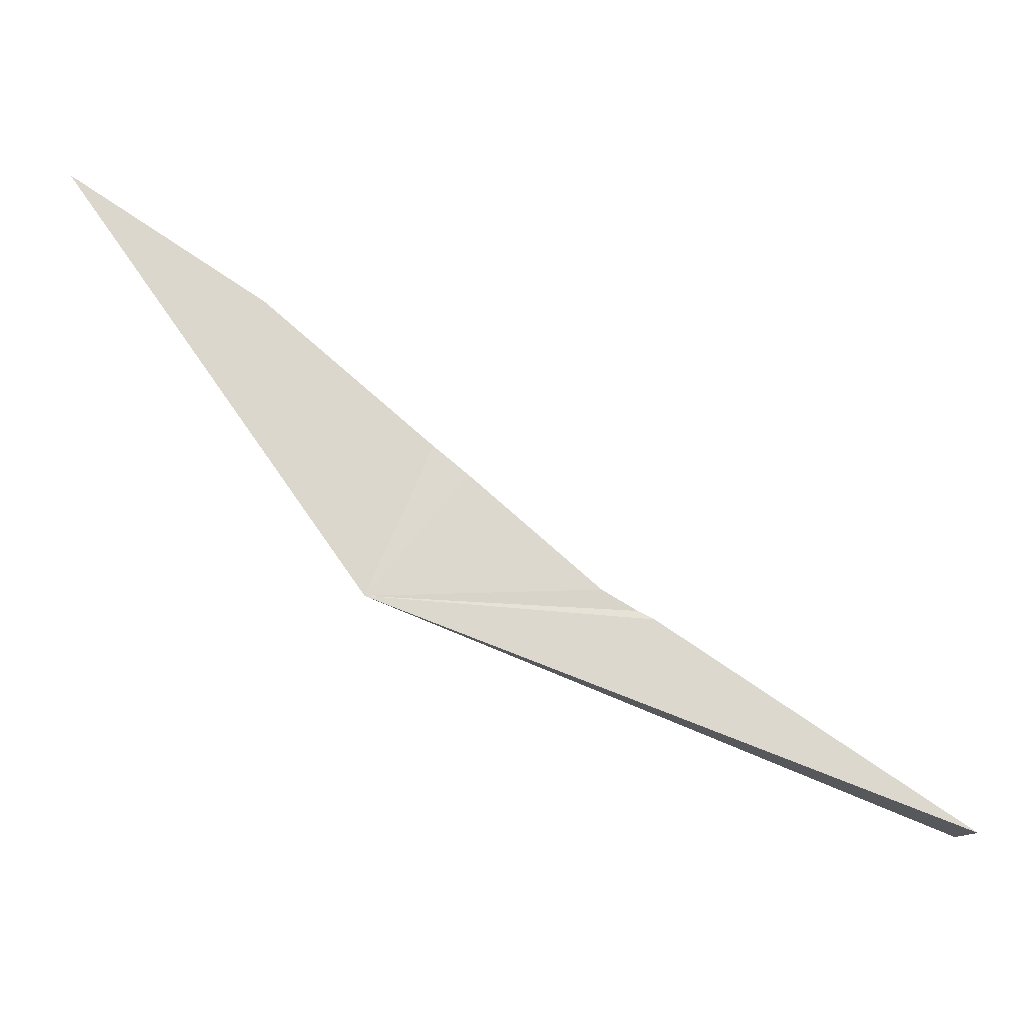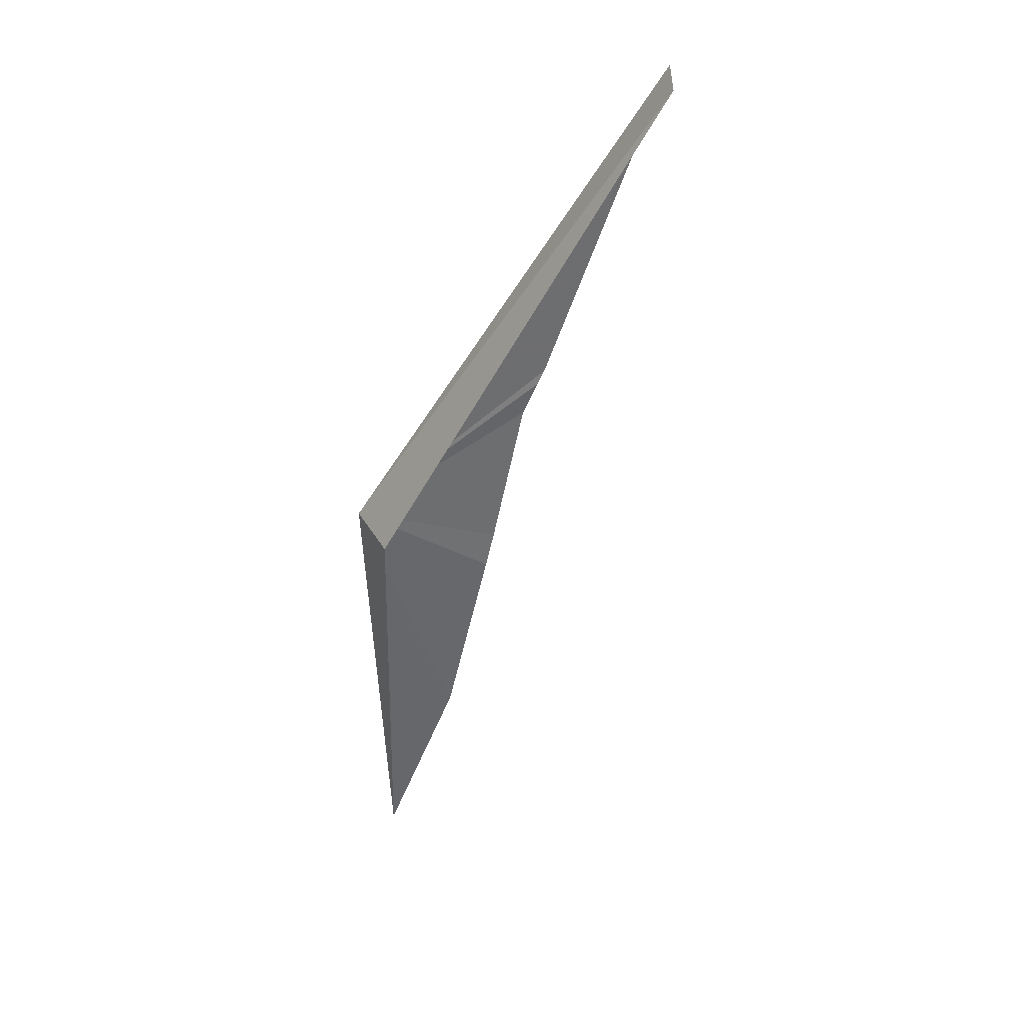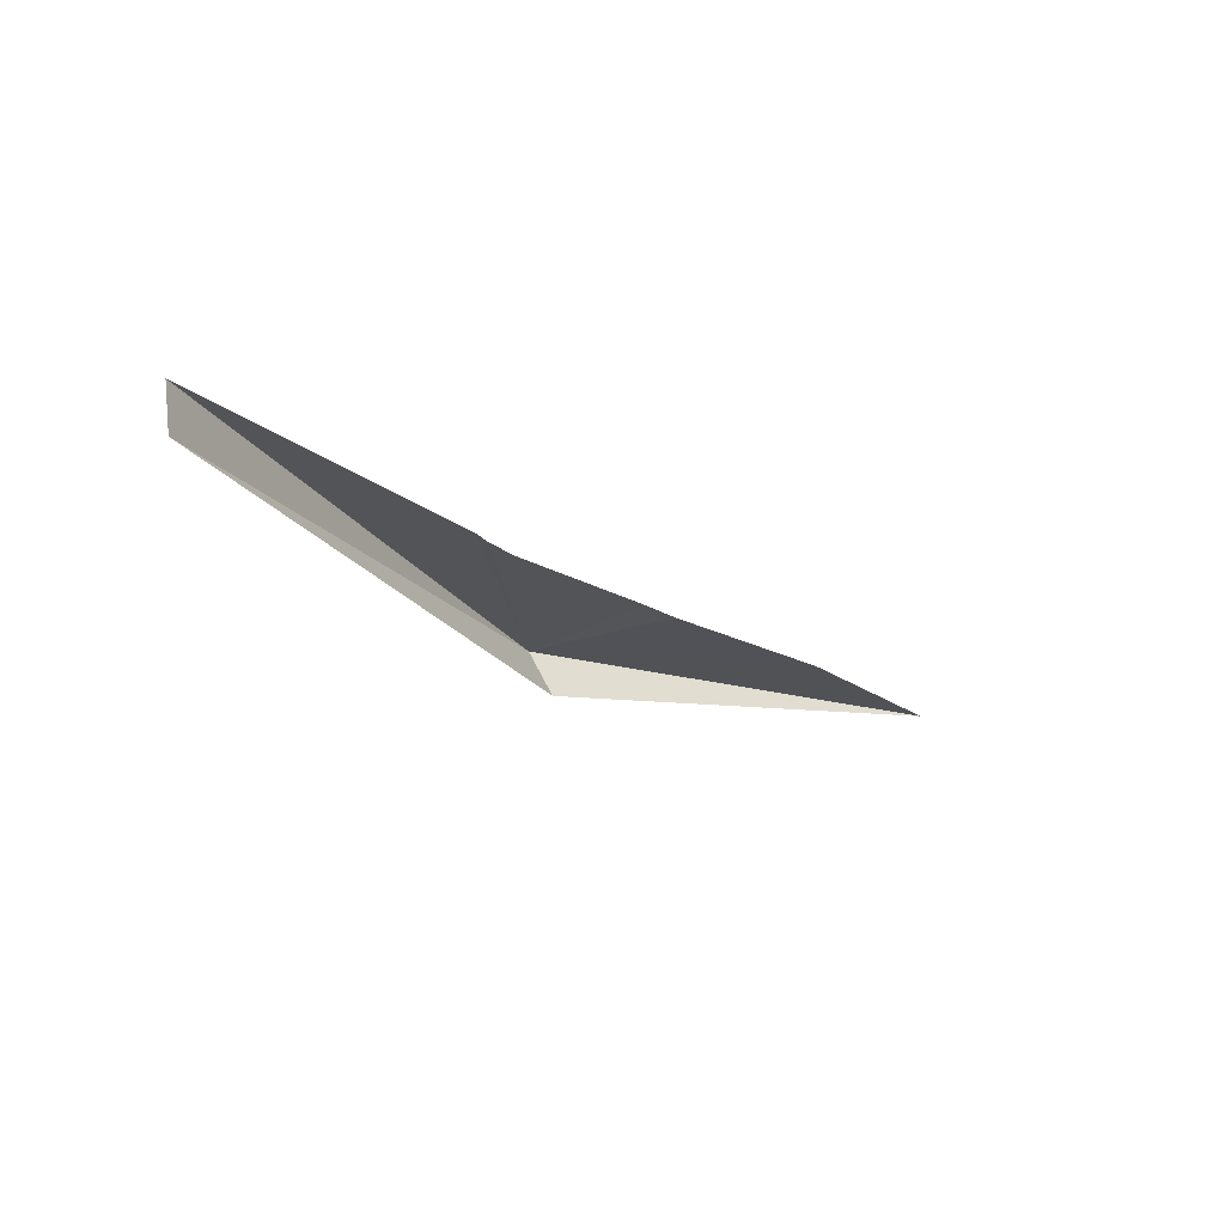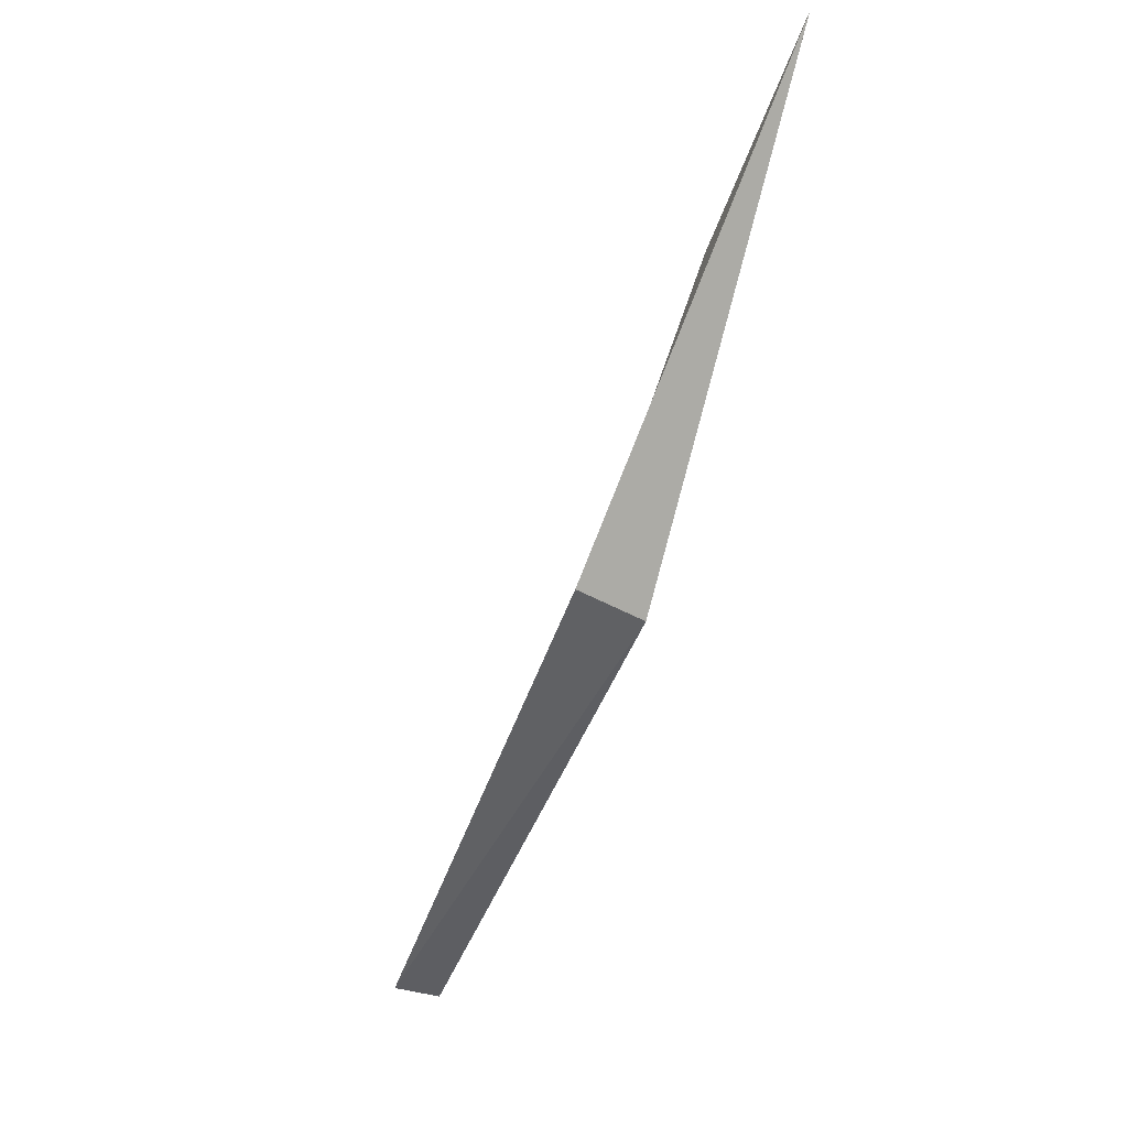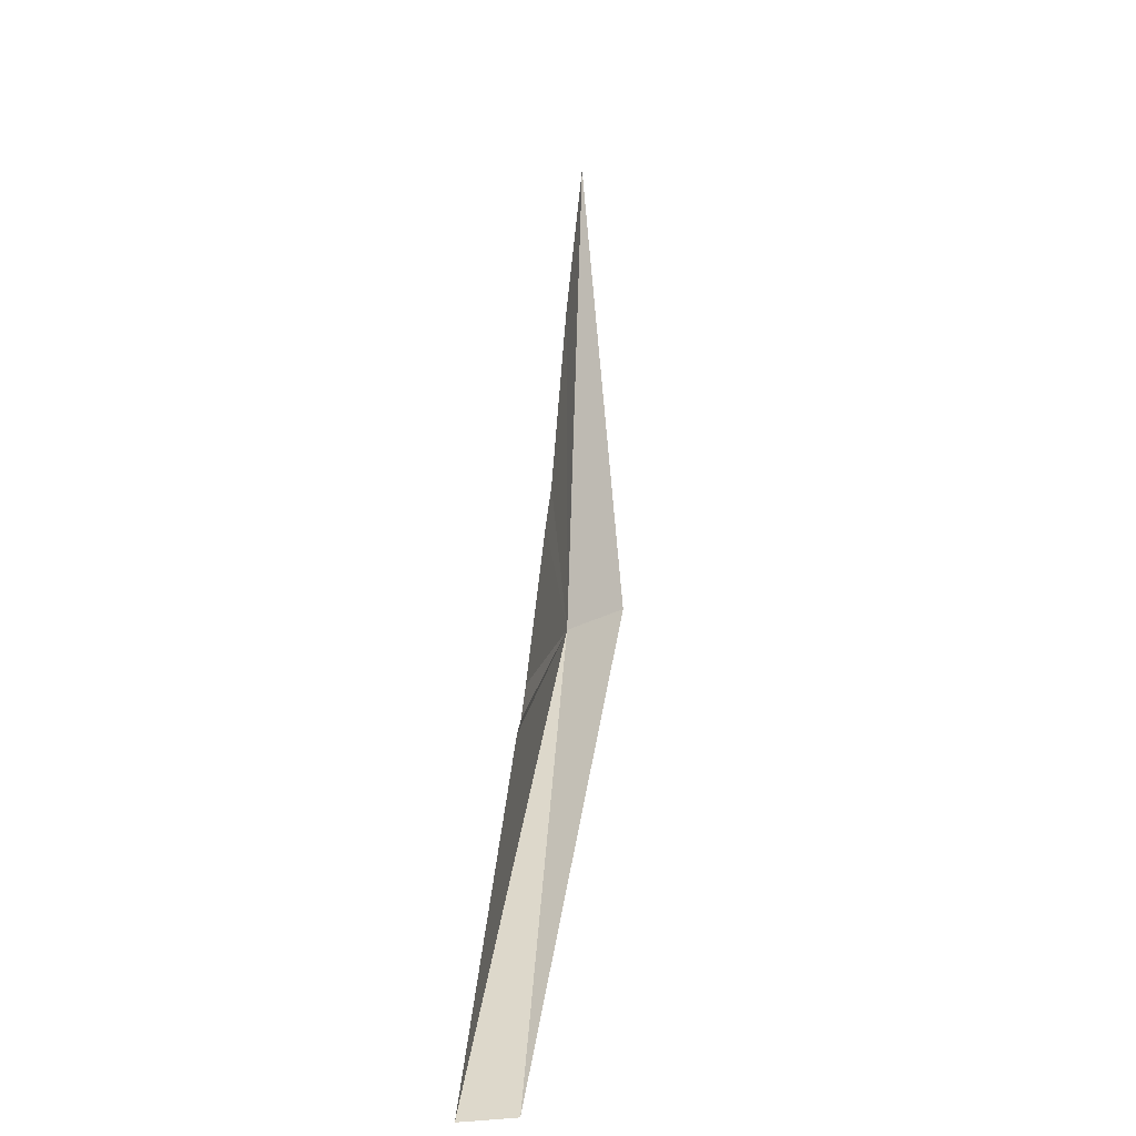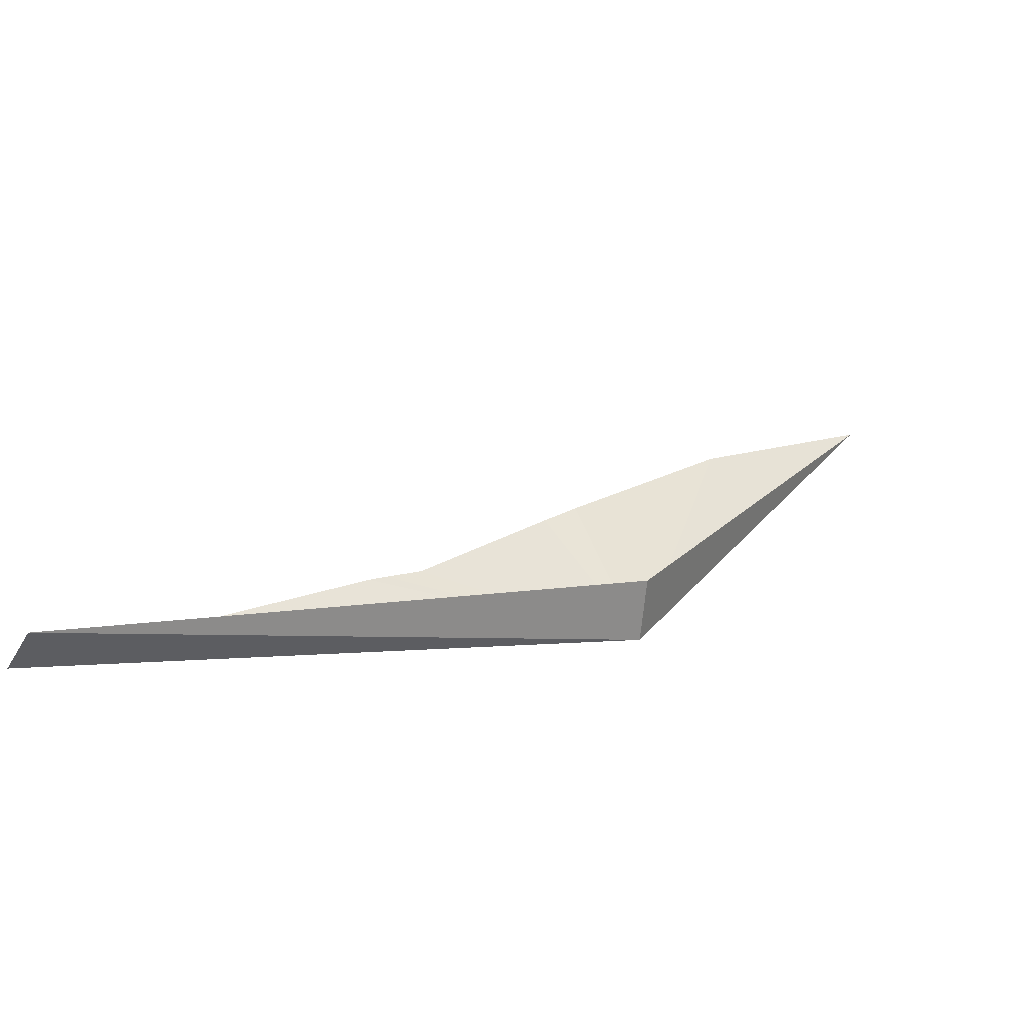
<metadata>
{"format":"obj","ext":"obj","renderer":"f3d","projection":"perspective","resolution":1024,"background":"white","views":[{"elev":-19.3,"azim":-11.3,"up":"+Y"},{"elev":-53.5,"azim":38.7,"up":"+Z"},{"elev":-20.5,"azim":95.4,"up":"+Z"},{"elev":-20.6,"azim":-111.5,"up":"+Y"},{"elev":14.7,"azim":95.7,"up":"+Y"},{"elev":-41.0,"azim":154.6,"up":"+Y"}]}
</metadata>
<code>
v -156.6 6.06 80.44
v -155.9 5.802 80.47
v -155.9 5.808 80.41
v -156.6 6.094 80.38
v -157 6.564 80.46
v -156.7 6.42 80.46
v -156.5 6.25 80.45
v -156.5 6.216 80.46
v -156.3 6.08 80.46
v -156.3 6.056 80.46
v -156.3 6.046 80.46
f 1 3 2
f 1 4 3
f 1 5 4
f 1 7 6
f 1 8 7
f 1 9 8
f 1 10 9
f 1 11 10
f 1 6 5
f 1 2 11

</code>
